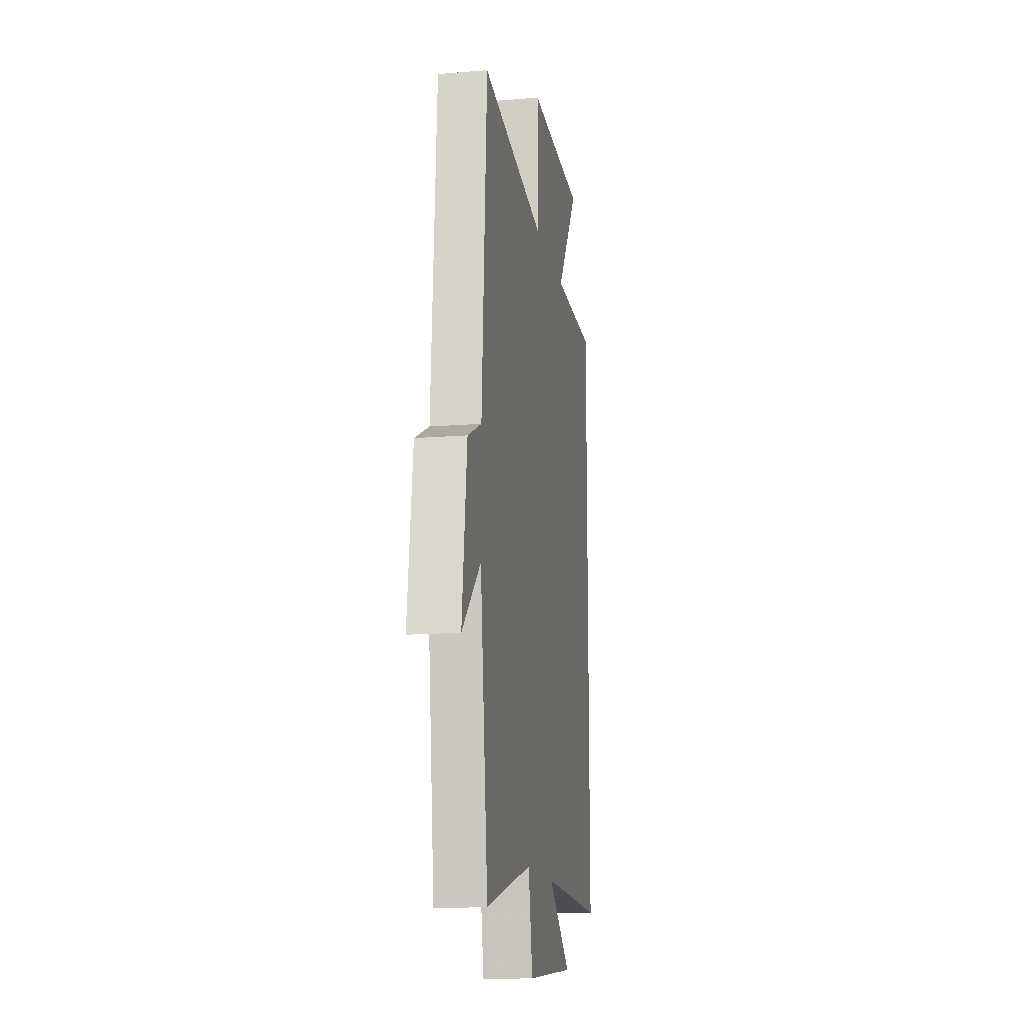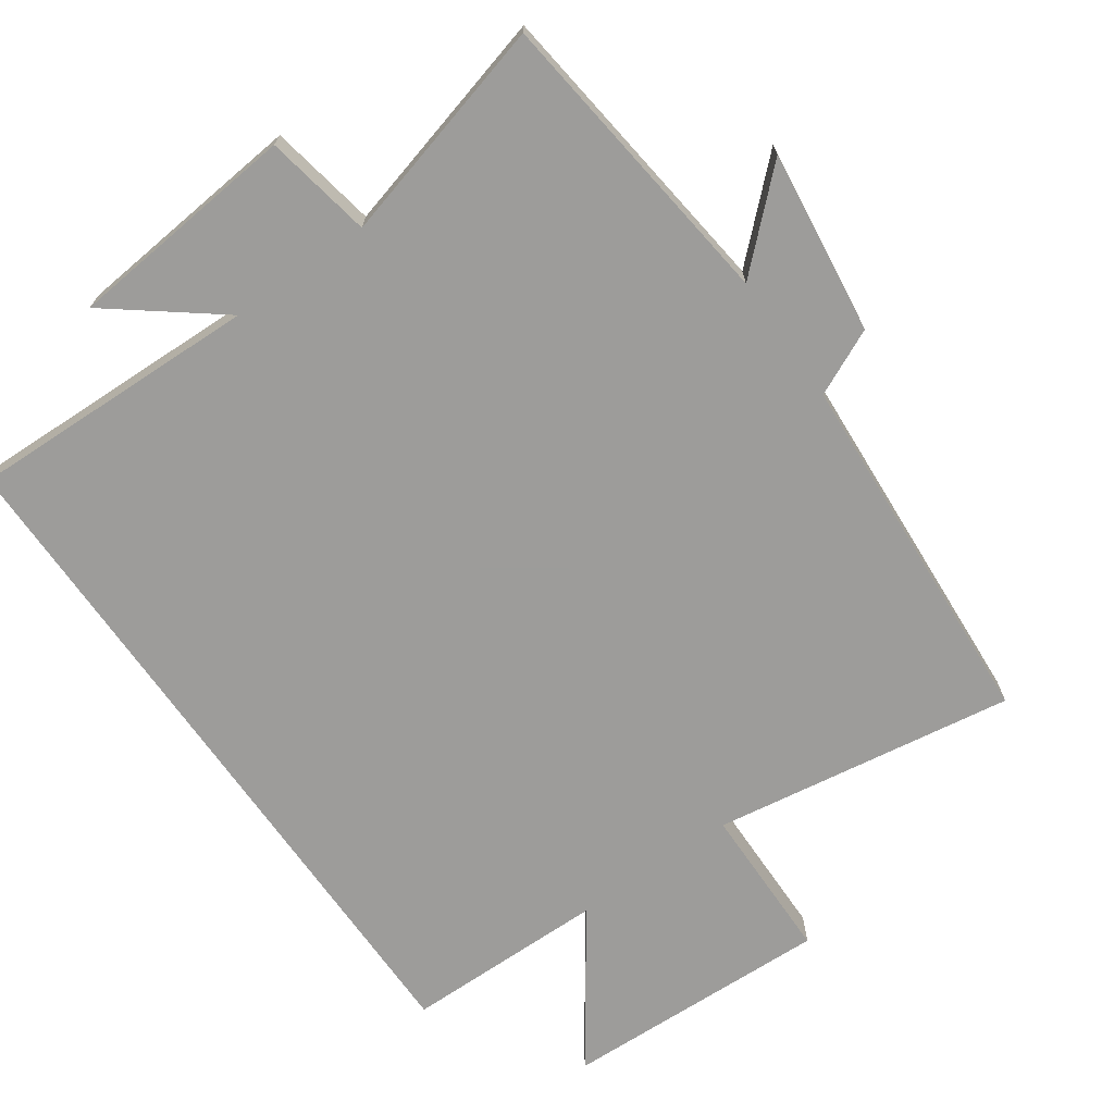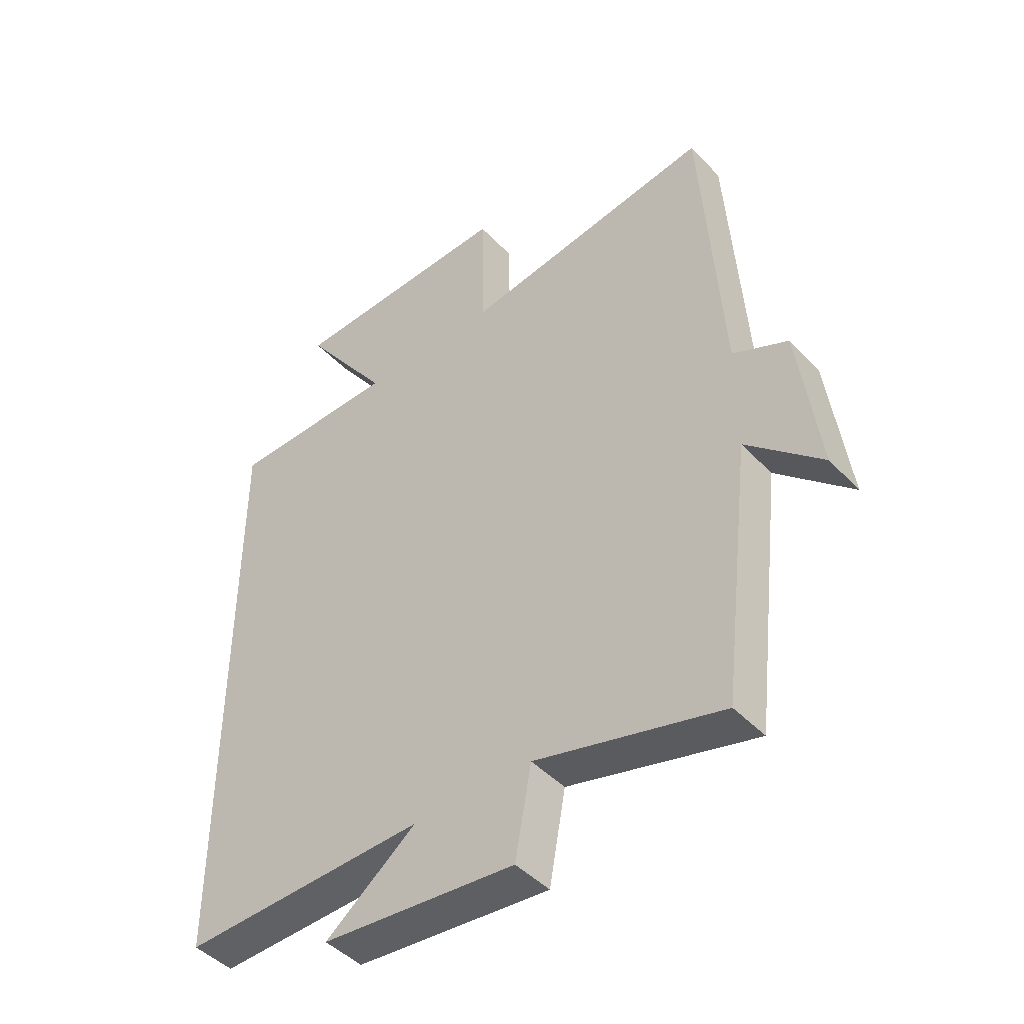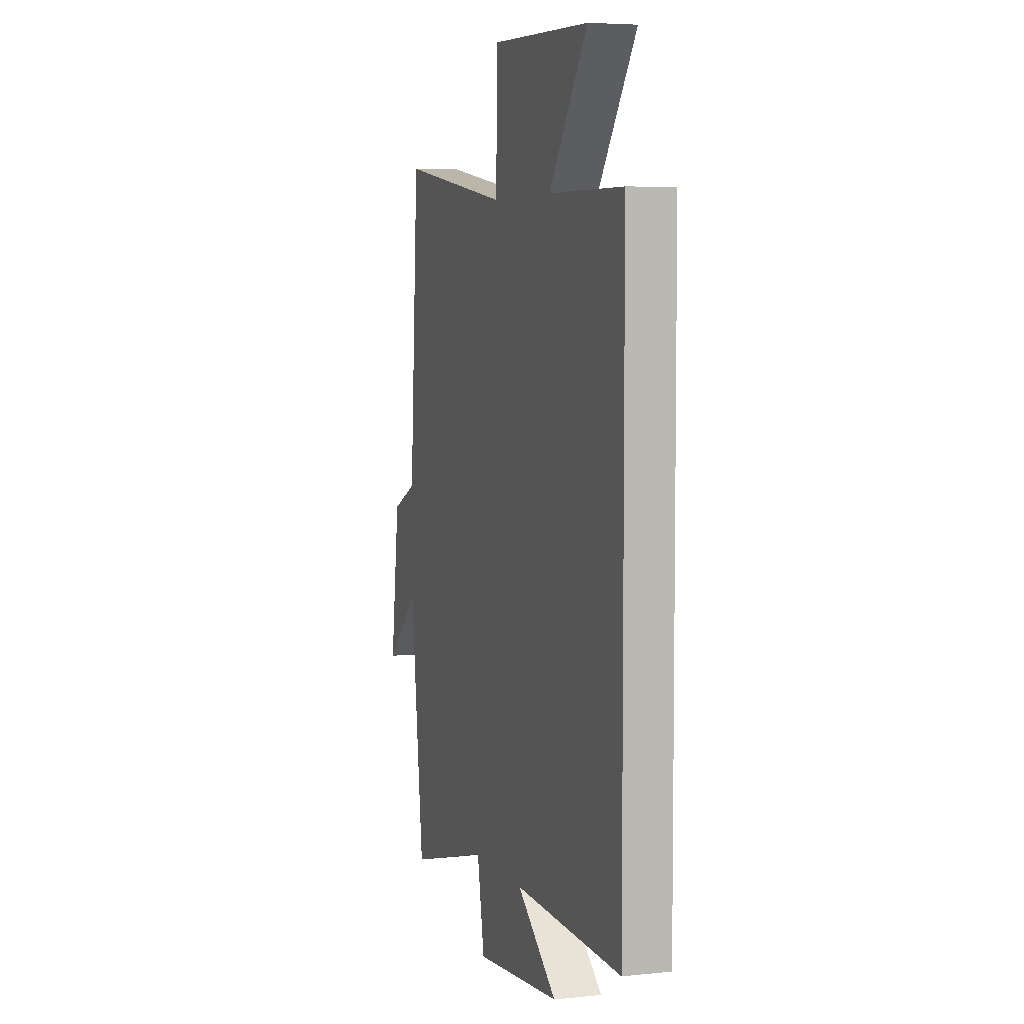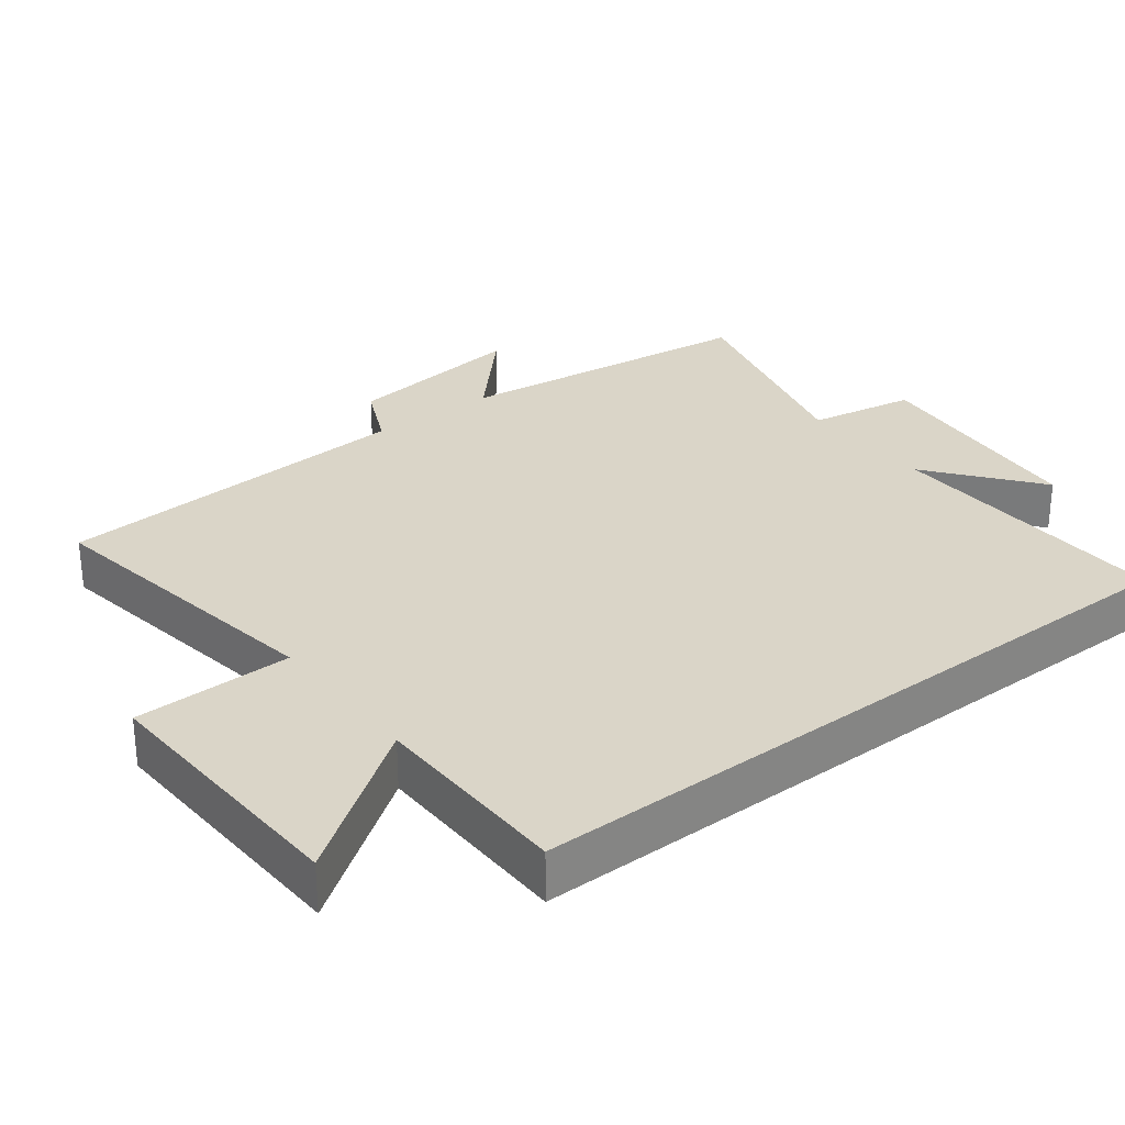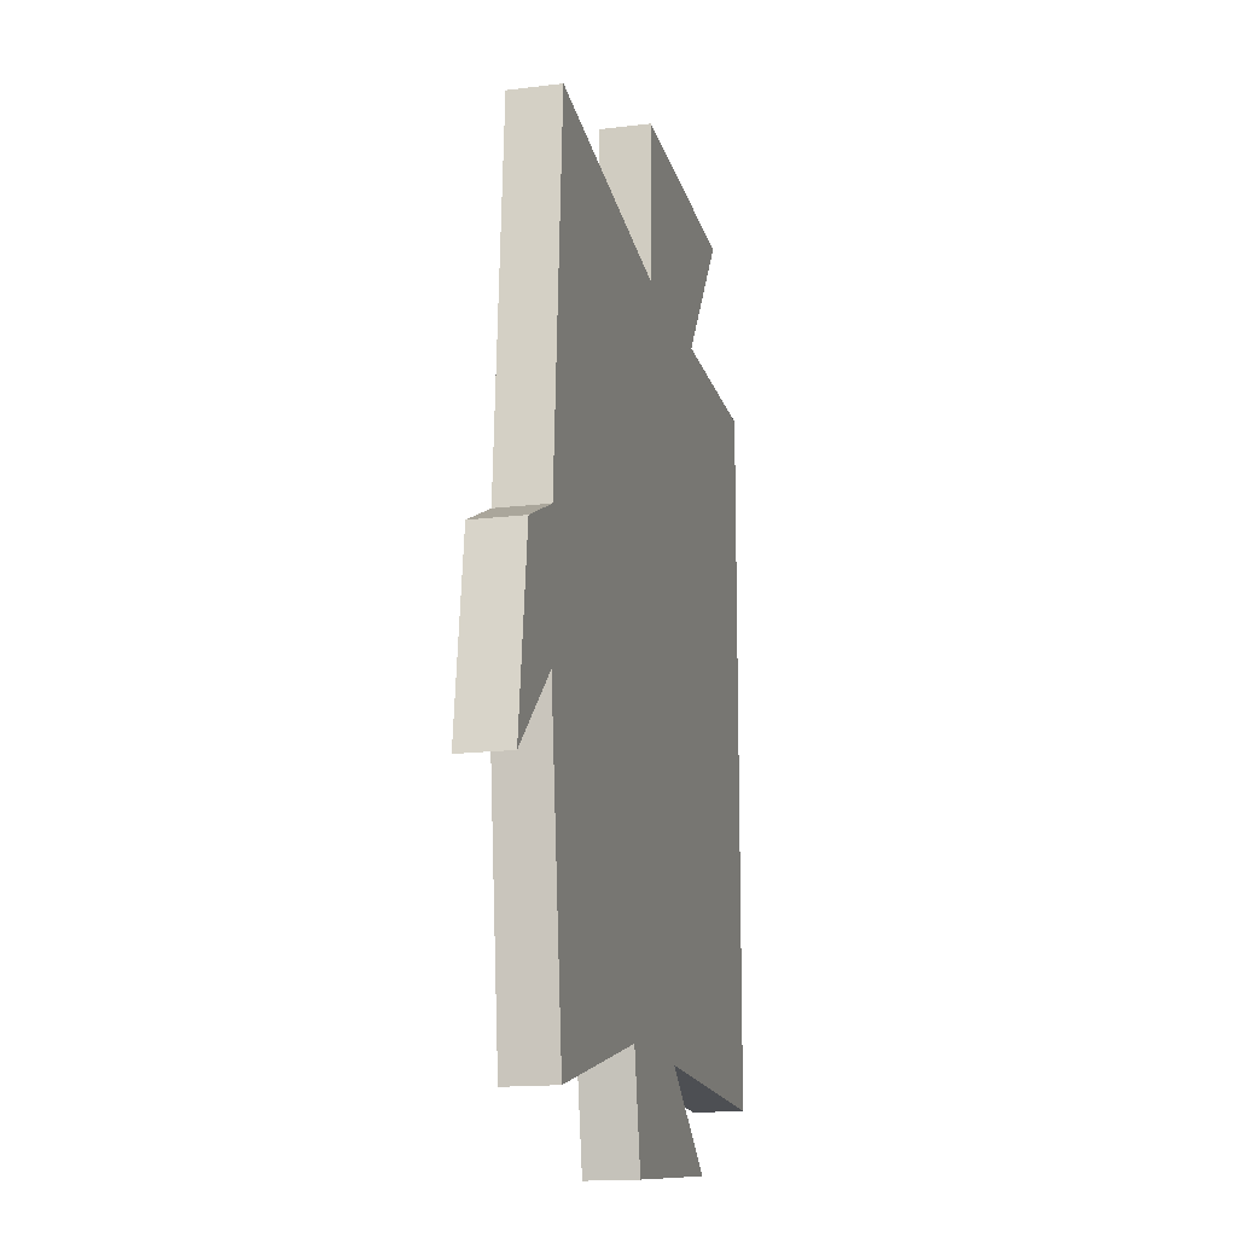
<metadata>
{"format":"obj","ext":"obj","renderer":"f3d","projection":"perspective","resolution":1024,"background":"white","views":[{"elev":-14.8,"azim":-80.1,"up":"+Z"},{"elev":-70.0,"azim":-144.9,"up":"+Y"},{"elev":-45.5,"azim":-139.8,"up":"+Z"},{"elev":5.5,"azim":72.0,"up":"+Z"},{"elev":29.2,"azim":52.3,"up":"+Y"},{"elev":-16.3,"azim":-75.9,"up":"+Z"}]}
</metadata>
<code>
v -0.466 0.07 0.567
v -0.031 0.07 0.5
v -0.028 0.07 0.727
v 0.36 0.07 0.713
v 0.209 0.07 0.5
v 0.5 0.07 0.497
v 0.5 0.07 -0.512
v 0.079 0.07 -0.5
v 0.235 0.07 -0.622
v -0.099 0.07 -0.654
v -0.127 0.07 -0.5
v -0.448 0.07 -0.585
v -0.5 0.07 -0.146
v -0.629 0.07 -0.266
v -0.595 0.07 -0.002
v -0.5 0.07 0.042
v -0.466 0 0.567
v -0.031 0 0.5
v -0.028 0 0.727
v 0.36 0 0.713
v 0.209 0 0.5
v 0.5 0 0.497
v 0.5 0 -0.512
v 0.079 0 -0.5
v 0.235 0 -0.622
v -0.099 0 -0.654
v -0.127 0 -0.5
v -0.448 0 -0.585
v -0.5 0 -0.146
v -0.629 0 -0.266
v -0.595 0 -0.002
v -0.5 0 0.042
f 13 14 15 16
f 16 1 2
f 13 16 2
f 12 13 2
f 11 12 2
f 8 9 10 11
f 8 11 2
f 7 8 2
f 6 7 2
f 5 6 2
f 2 3 4 5
f 32 31 30 29
f 18 17 32
f 18 32 29
f 18 29 28
f 18 28 27
f 27 26 25 24
f 18 27 24
f 18 24 23
f 18 23 22
f 18 22 21
f 21 20 19 18
f 1 17 18 2
f 2 18 19 3
f 3 19 20 4
f 4 20 21 5
f 5 21 22 6
f 6 22 23 7
f 7 23 24 8
f 8 24 25 9
f 9 25 26 10
f 10 26 27 11
f 11 27 28 12
f 12 28 29 13
f 13 29 30 14
f 14 30 31 15
f 15 31 32 16
f 16 32 17 1

</code>
